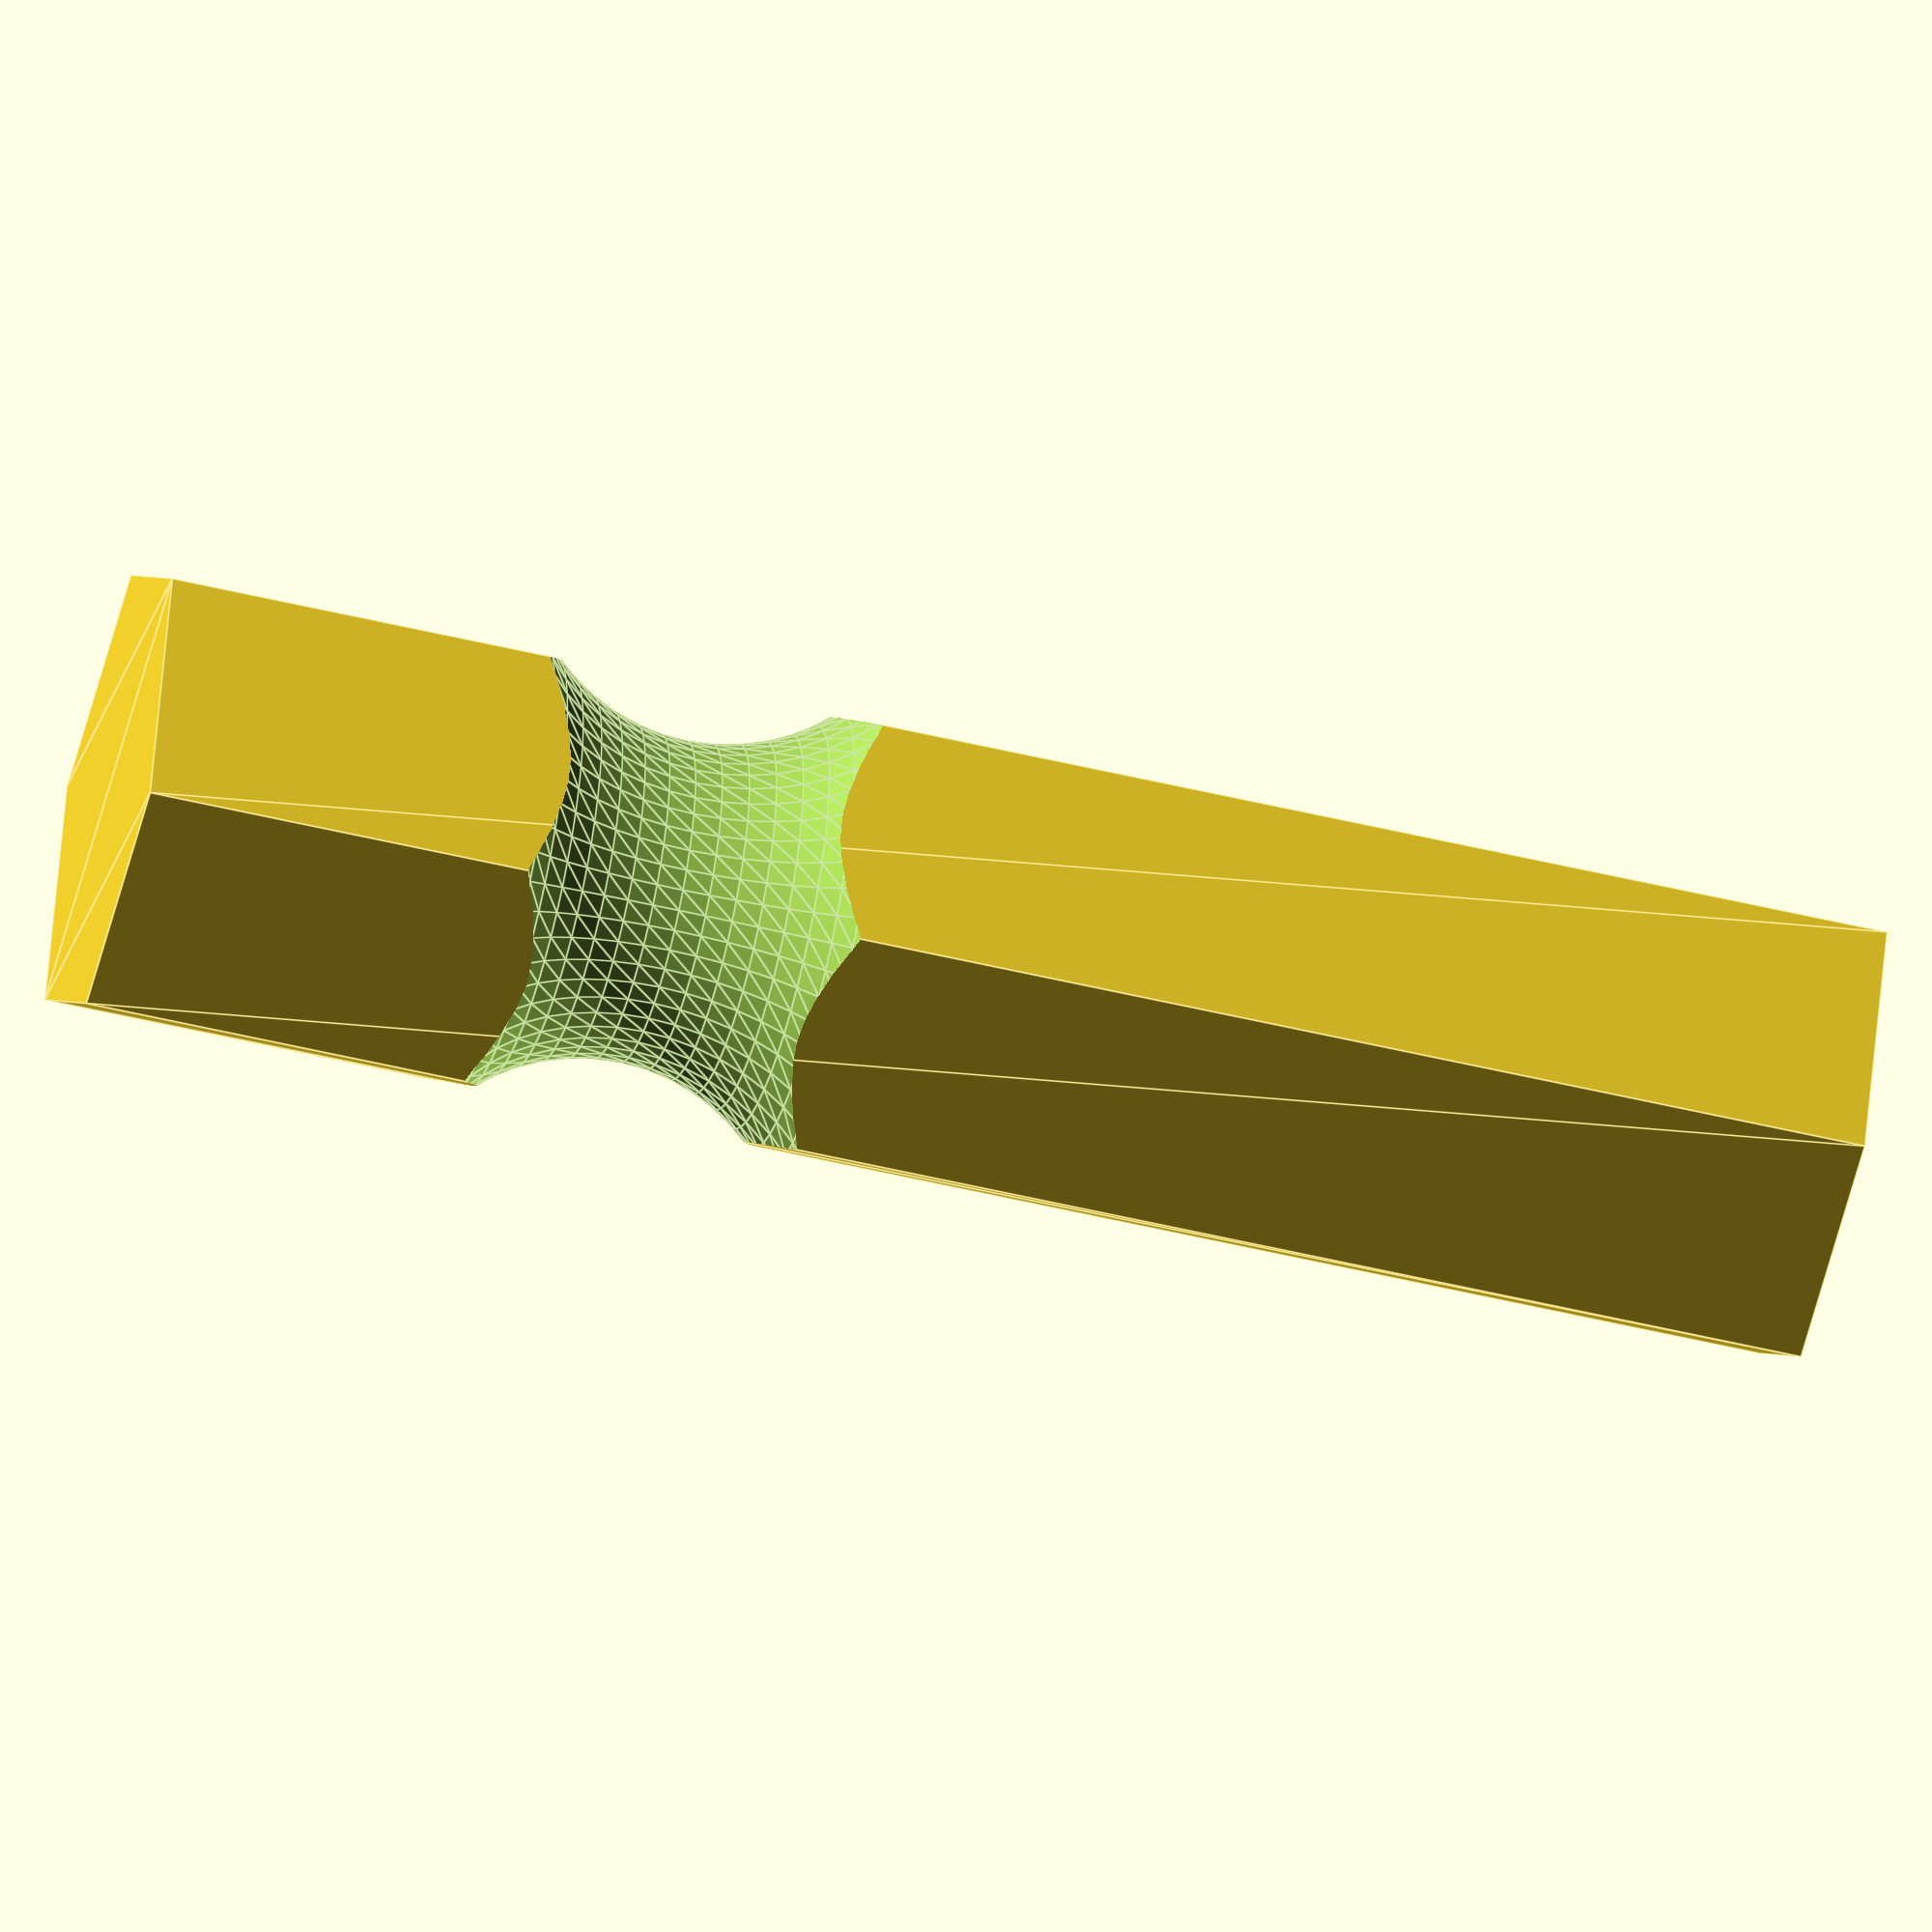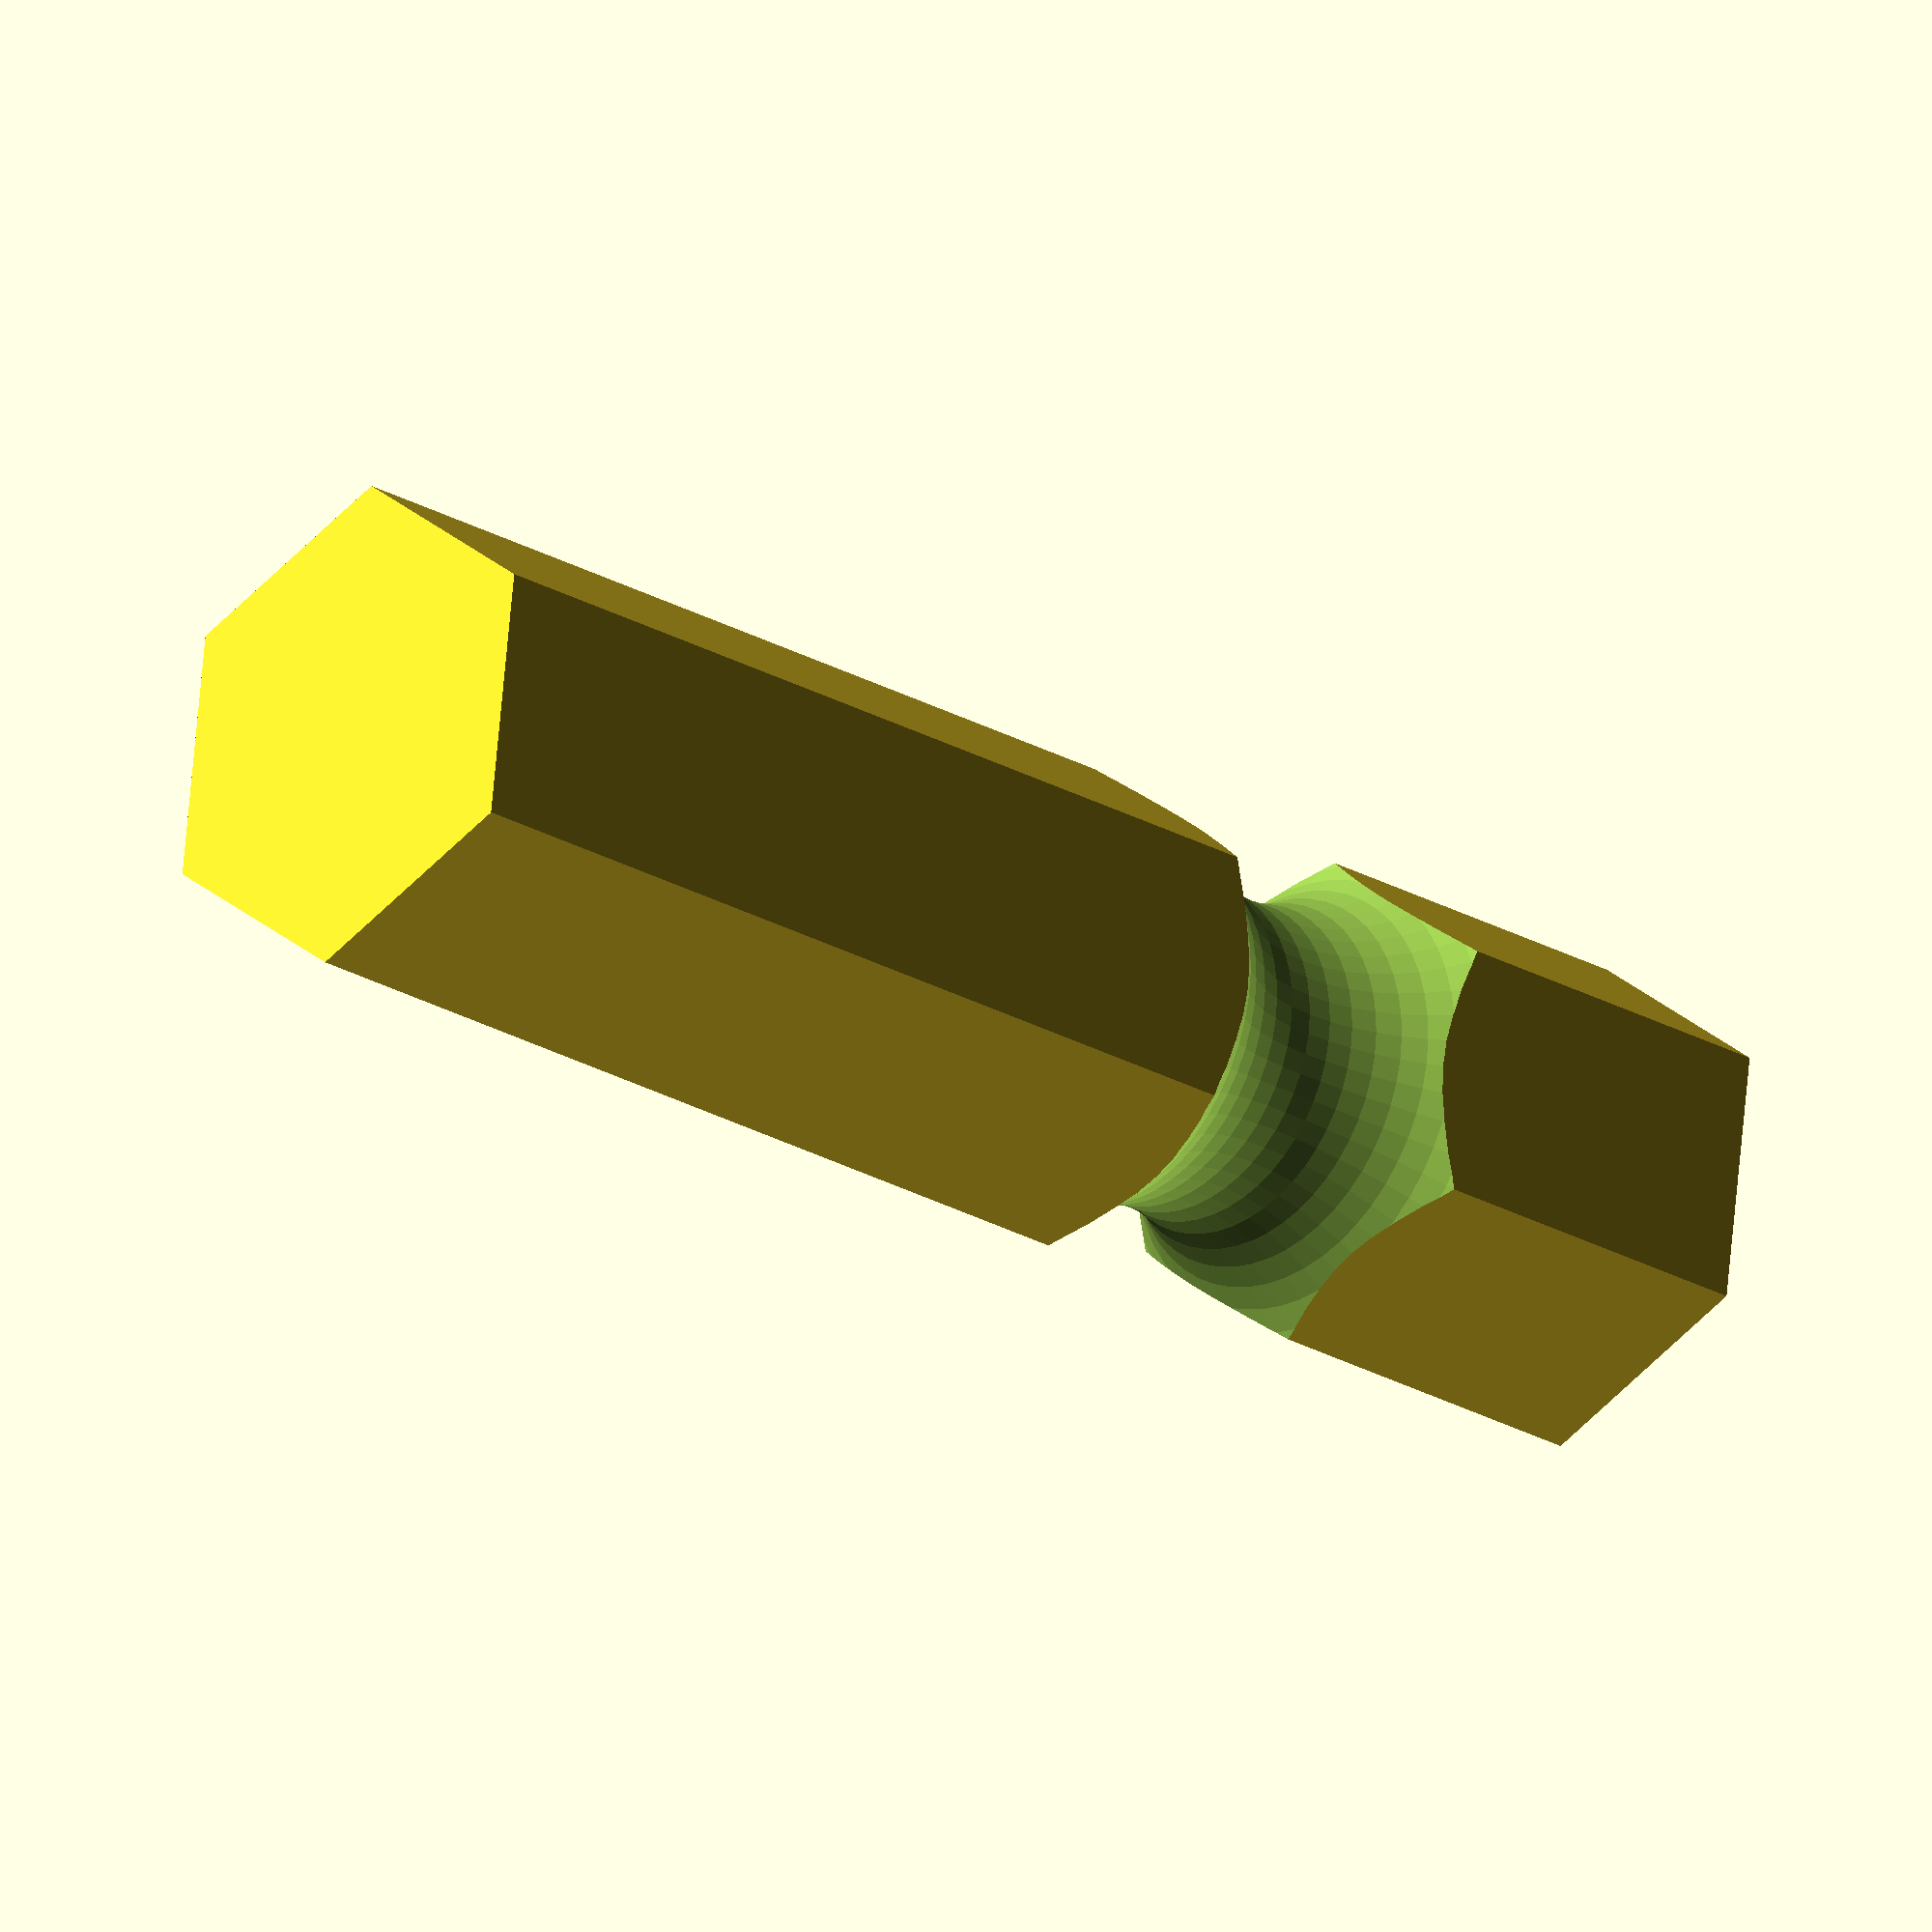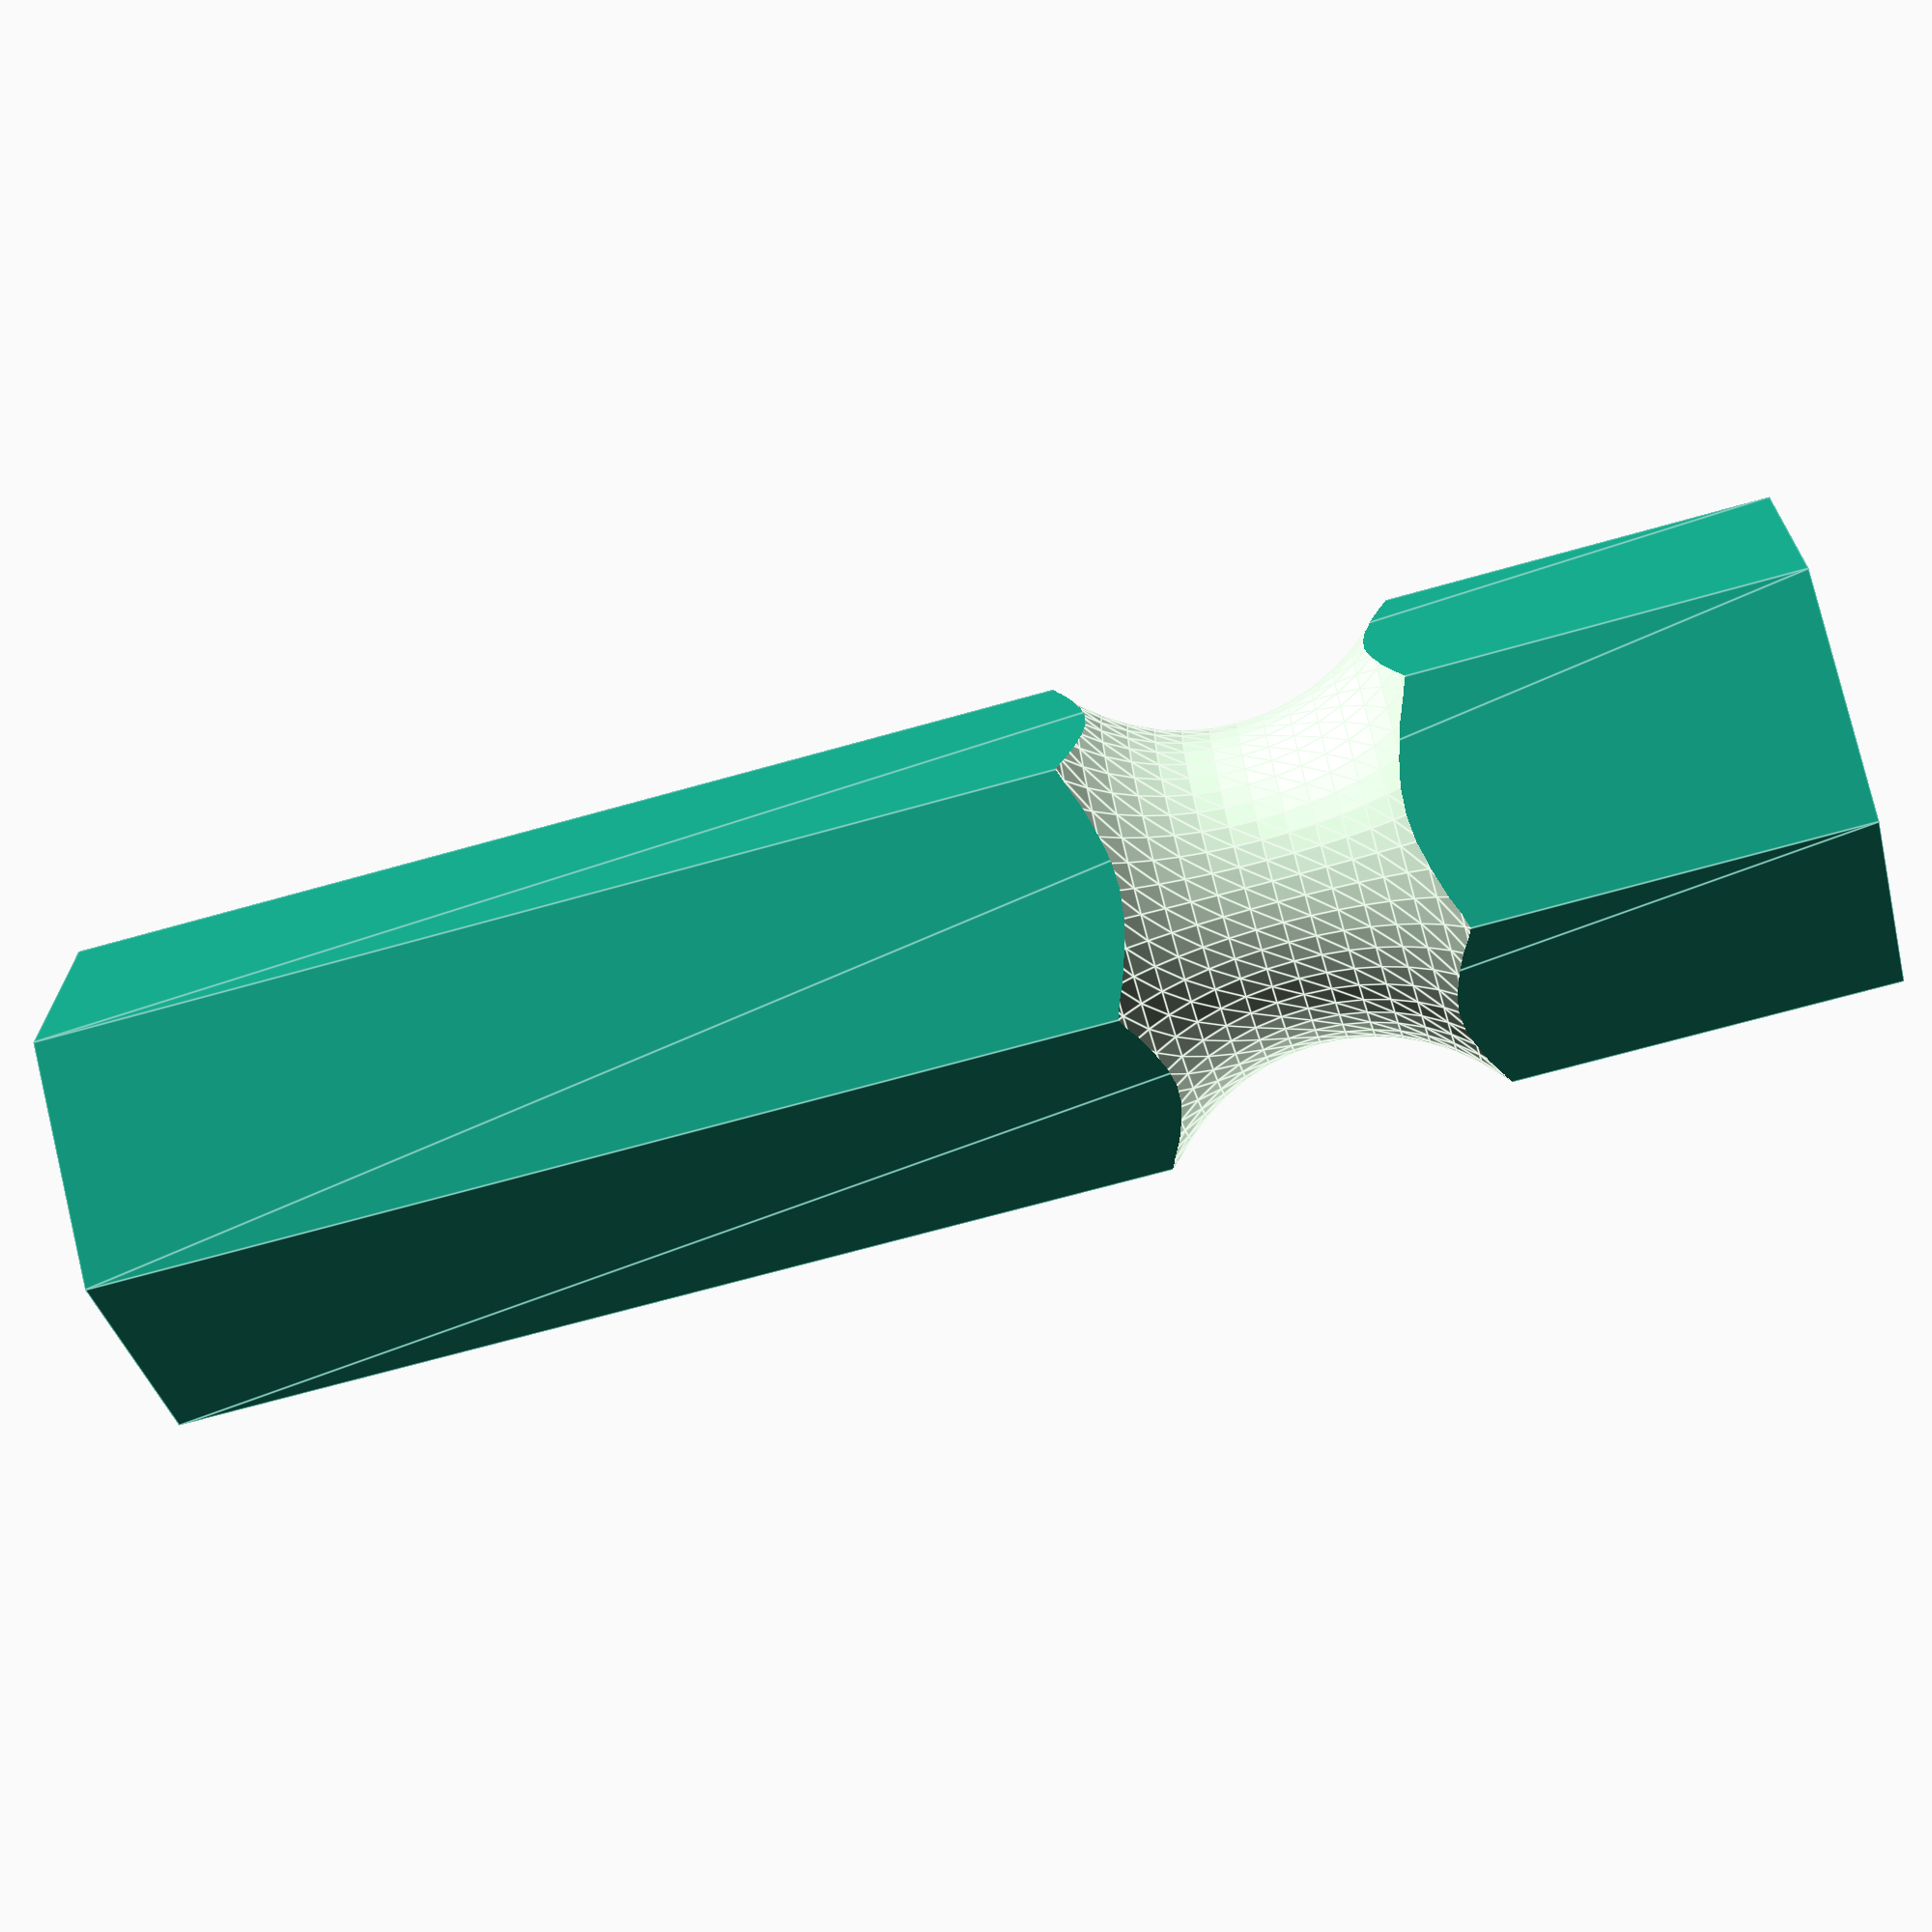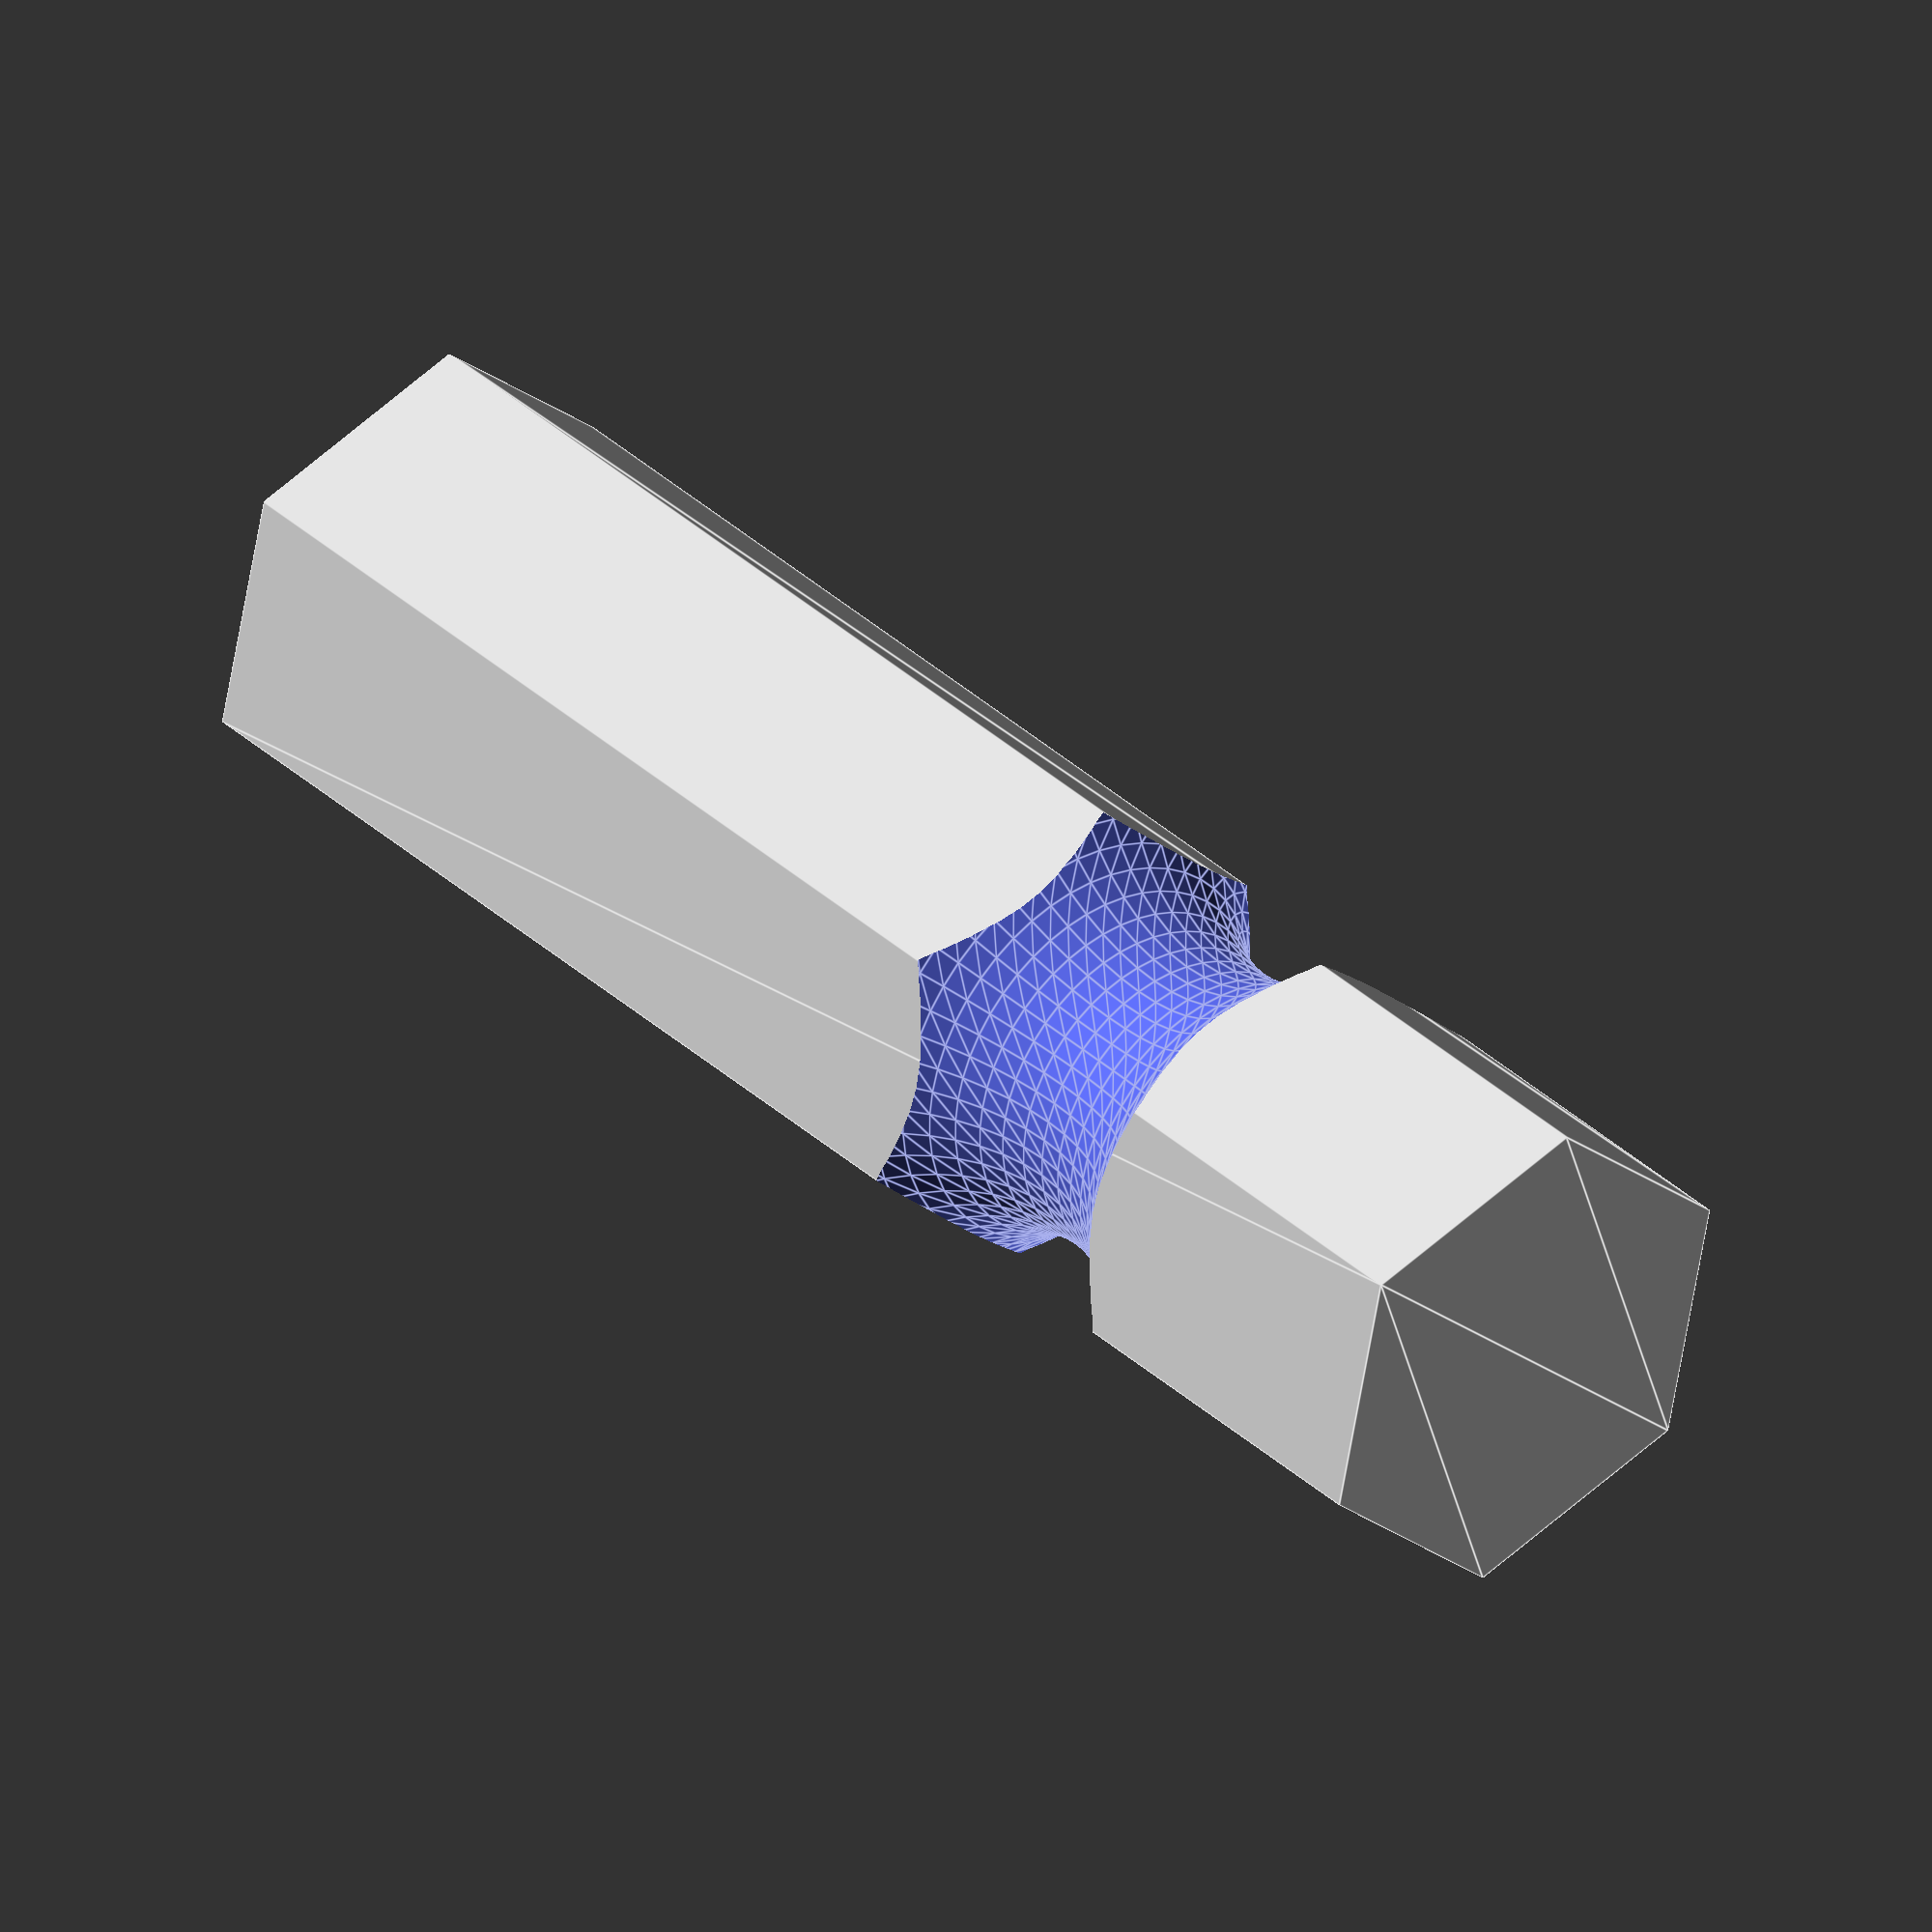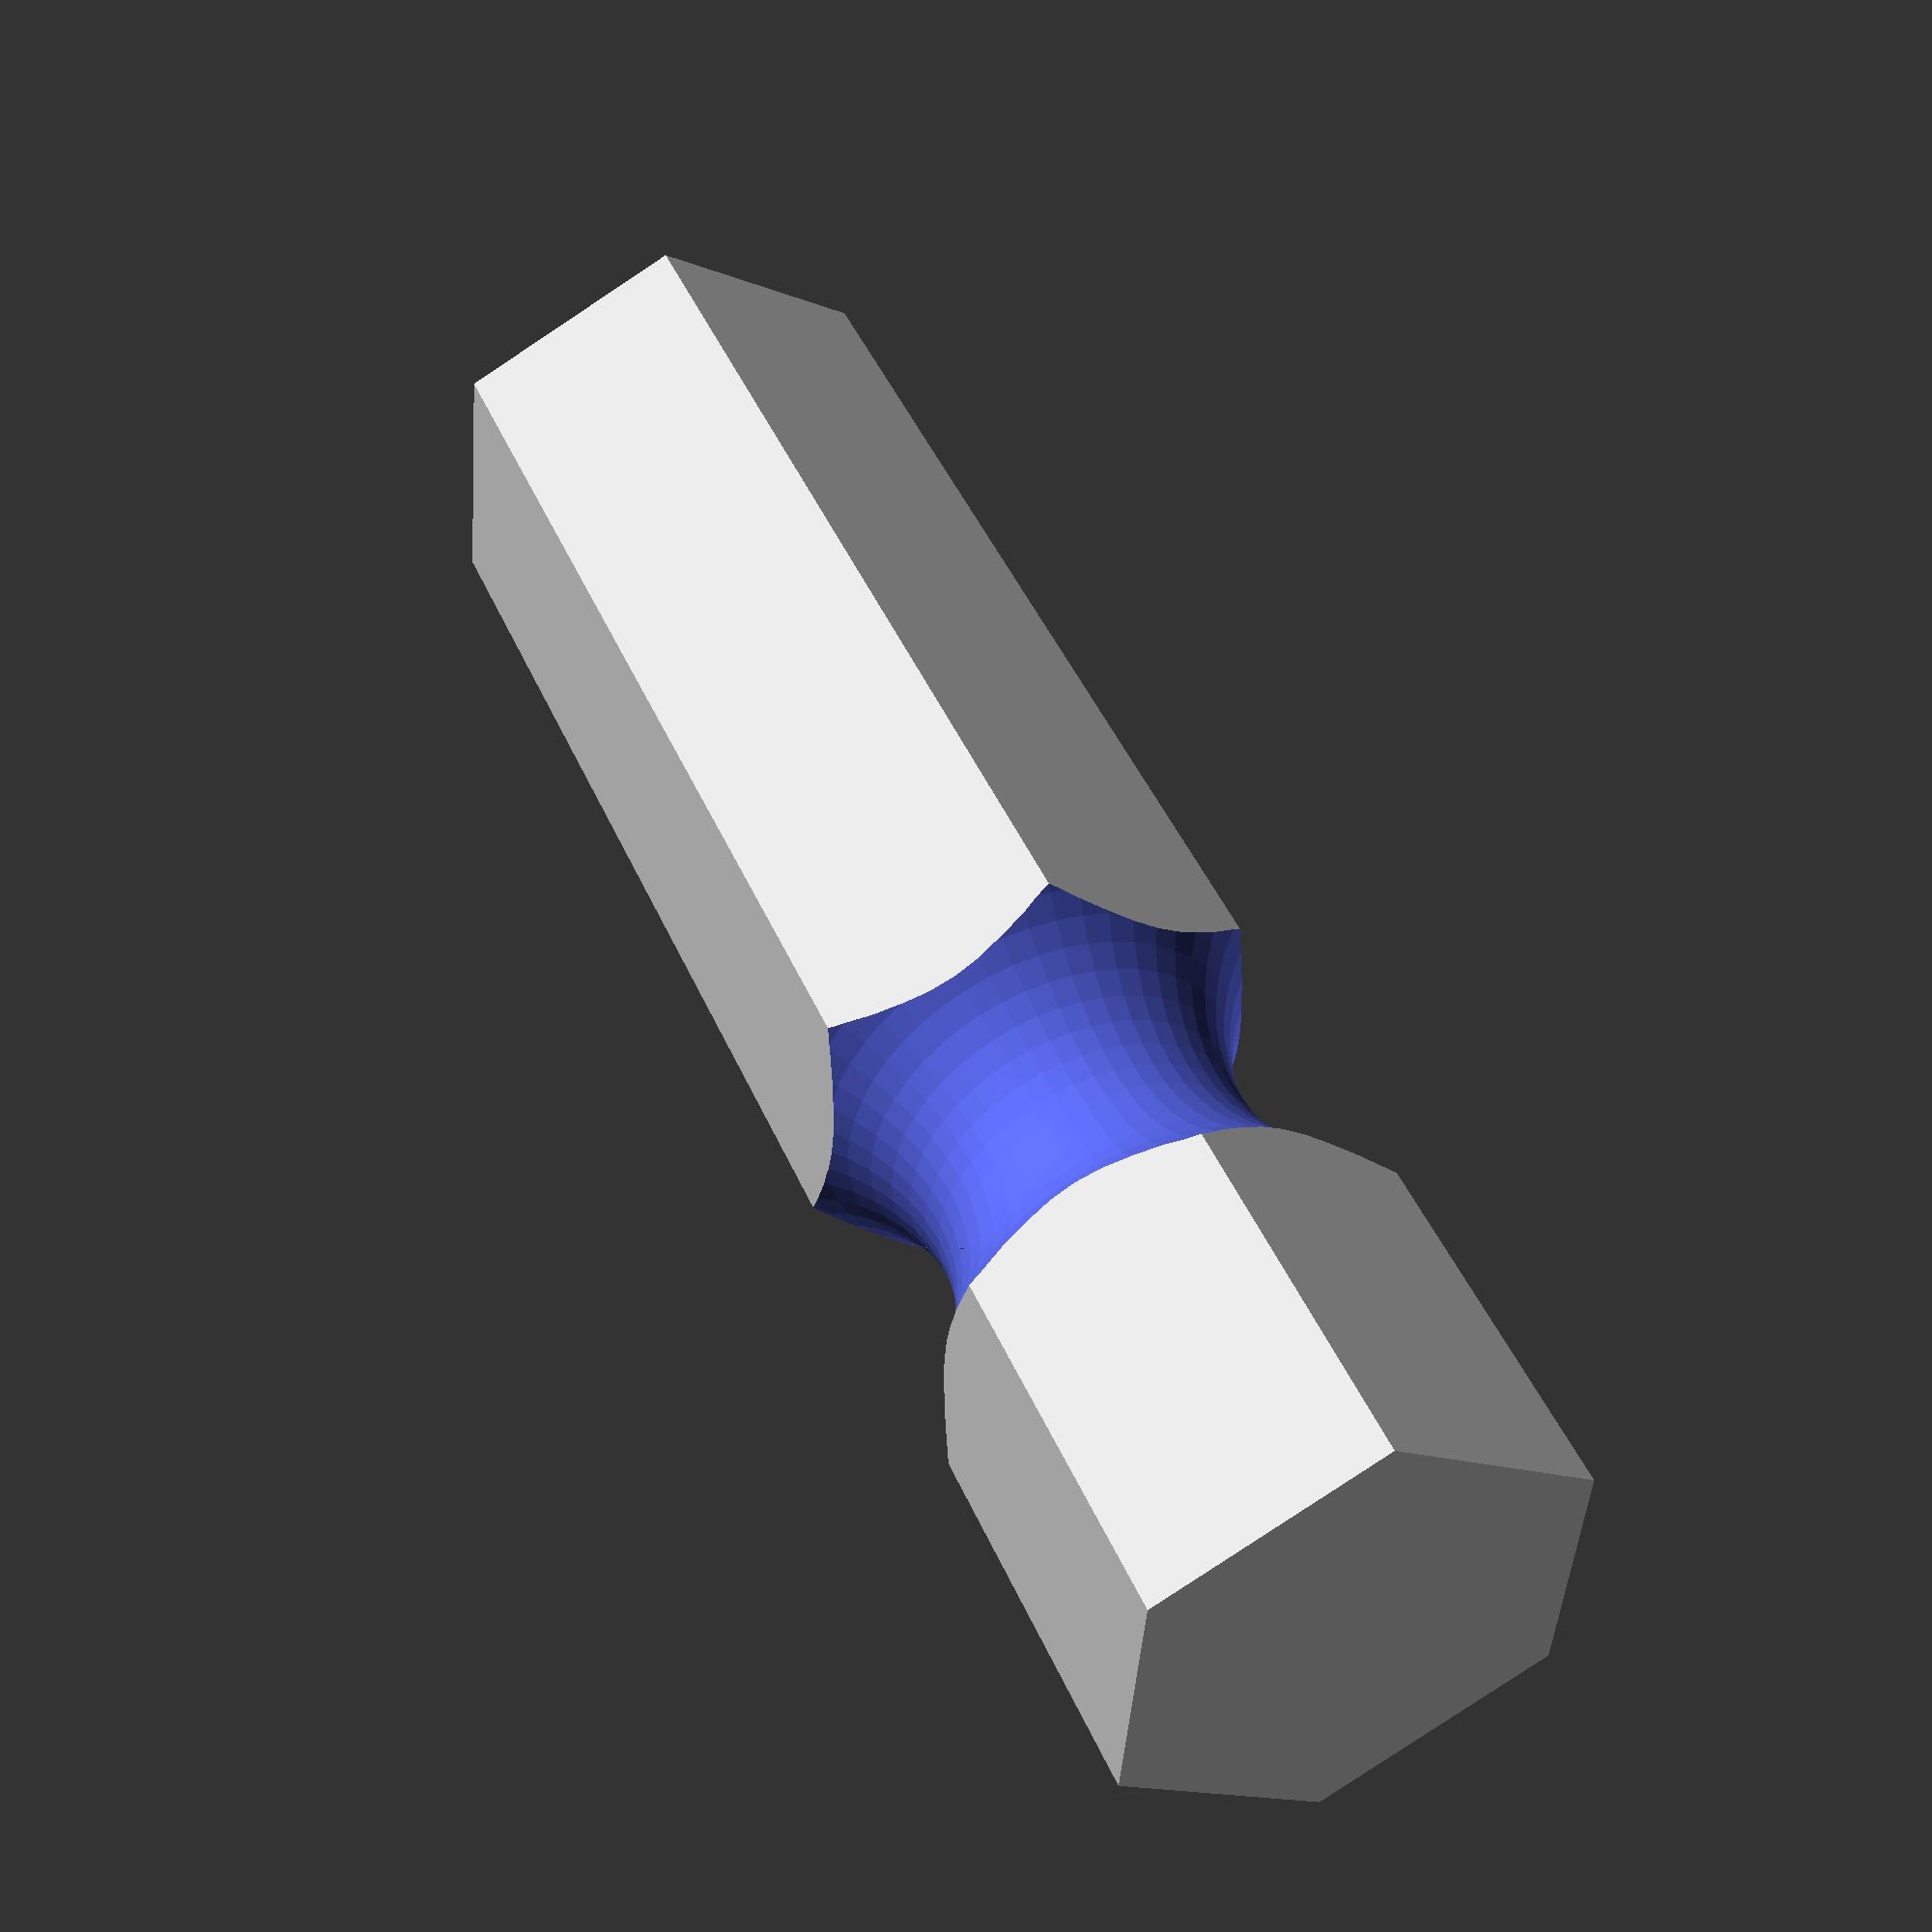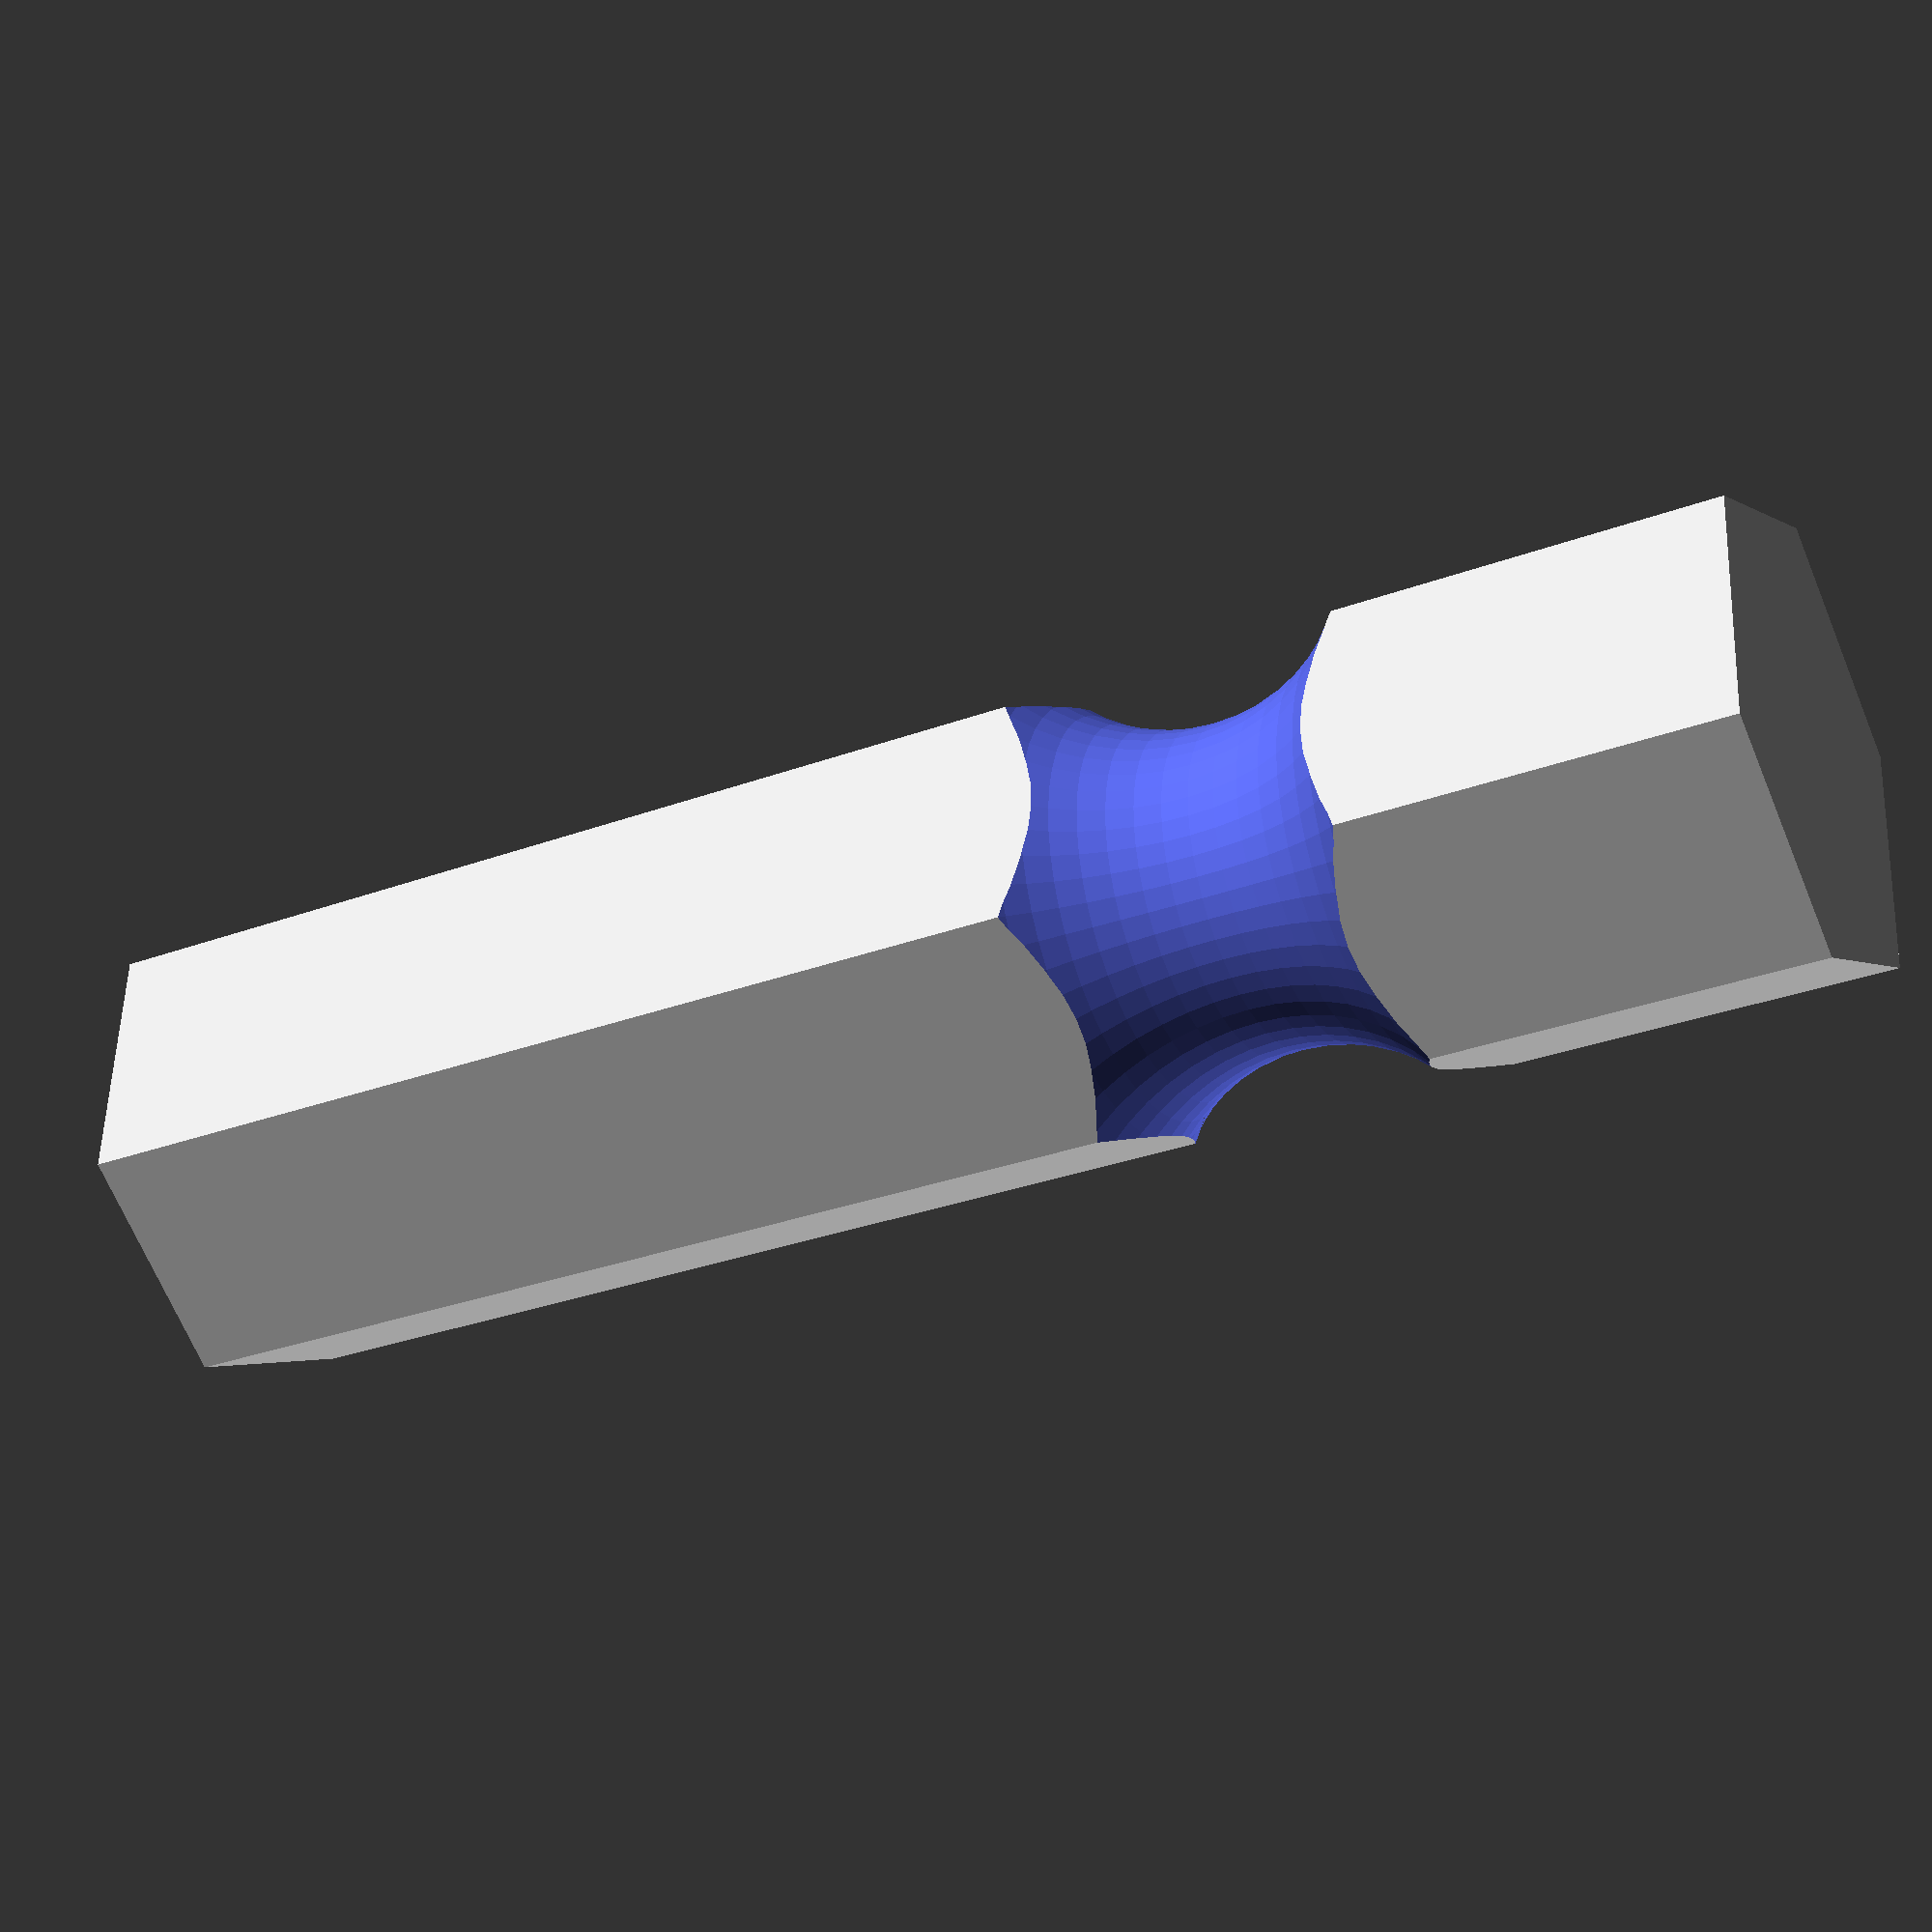
<openscad>
$fn = 50;


difference() {
	union() {
		translate(v = [0, 0, 0]) {
			rotate(a = [0, 0, 0]) {
				difference() {
					union() {
						linear_extrude(height = 26) {
							polygon(points = [[3.6658550000, 0.0000000000], [1.8329275000, 3.1747235566], [-1.8329275000, 3.1747235566], [-3.6658550000, 0.0000000000], [-1.8329275000, -3.1747235566], [1.8329275000, -3.1747235566]]);
						}
					}
					union() {
						translate(v = [0, 0, 17.7450000000]) {
							rotate_extrude(angle = 360) {
								translate(v = [5.5880000000, 0, 0]) {
									circle(r = 3.1750000000);
								}
							}
						}
					}
				}
			}
		}
	}
	union();
}
</openscad>
<views>
elev=230.3 azim=110.1 roll=105.0 proj=o view=edges
elev=202.3 azim=142.6 roll=315.9 proj=o view=wireframe
elev=247.5 azim=91.5 roll=254.1 proj=p view=edges
elev=145.4 azim=342.4 roll=219.0 proj=o view=edges
elev=133.9 azim=274.8 roll=202.8 proj=p view=solid
elev=211.1 azim=154.1 roll=242.3 proj=p view=wireframe
</views>
